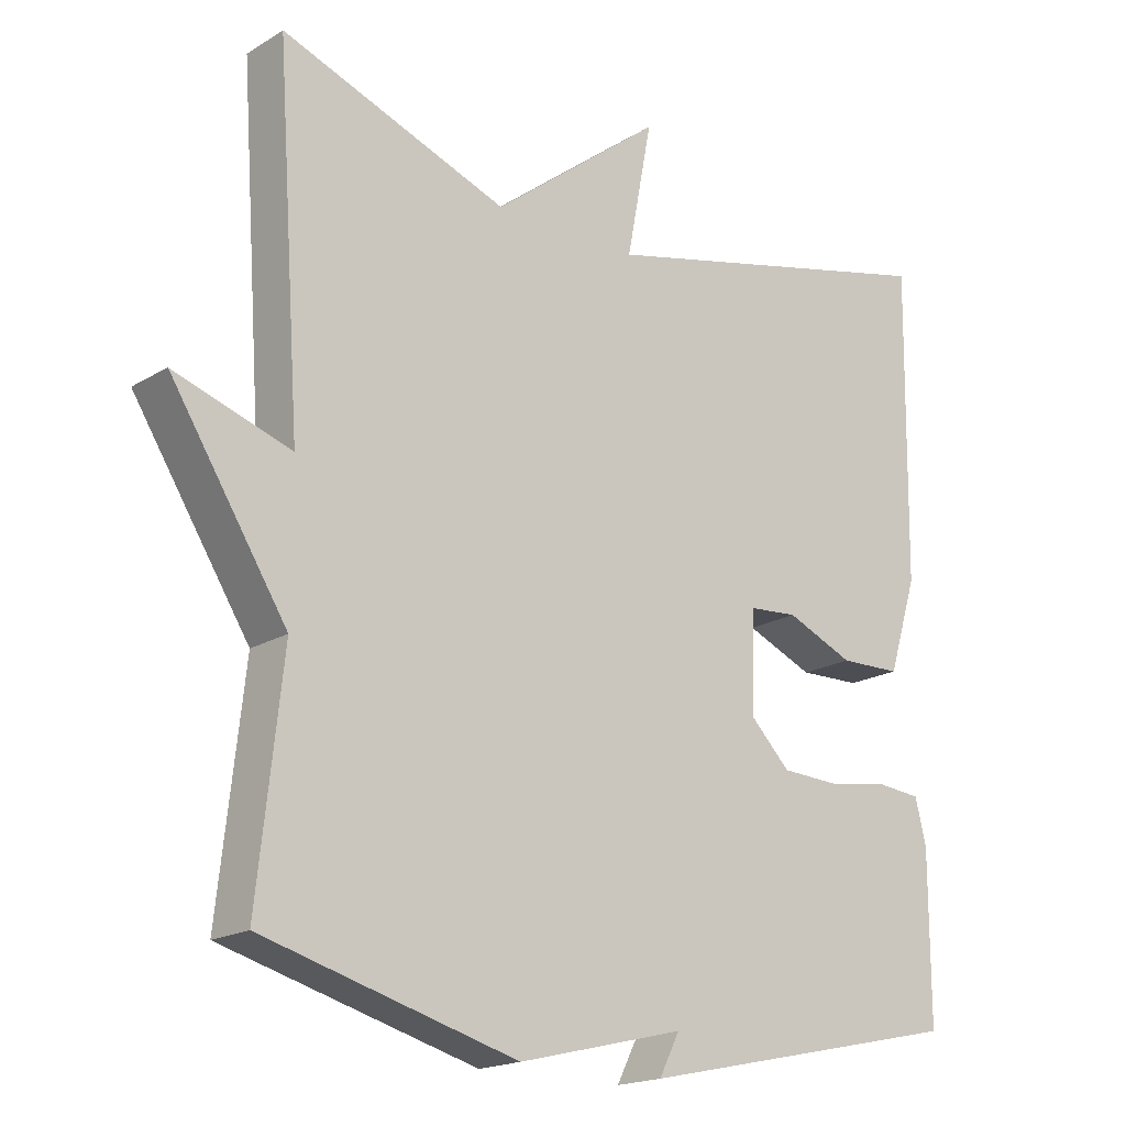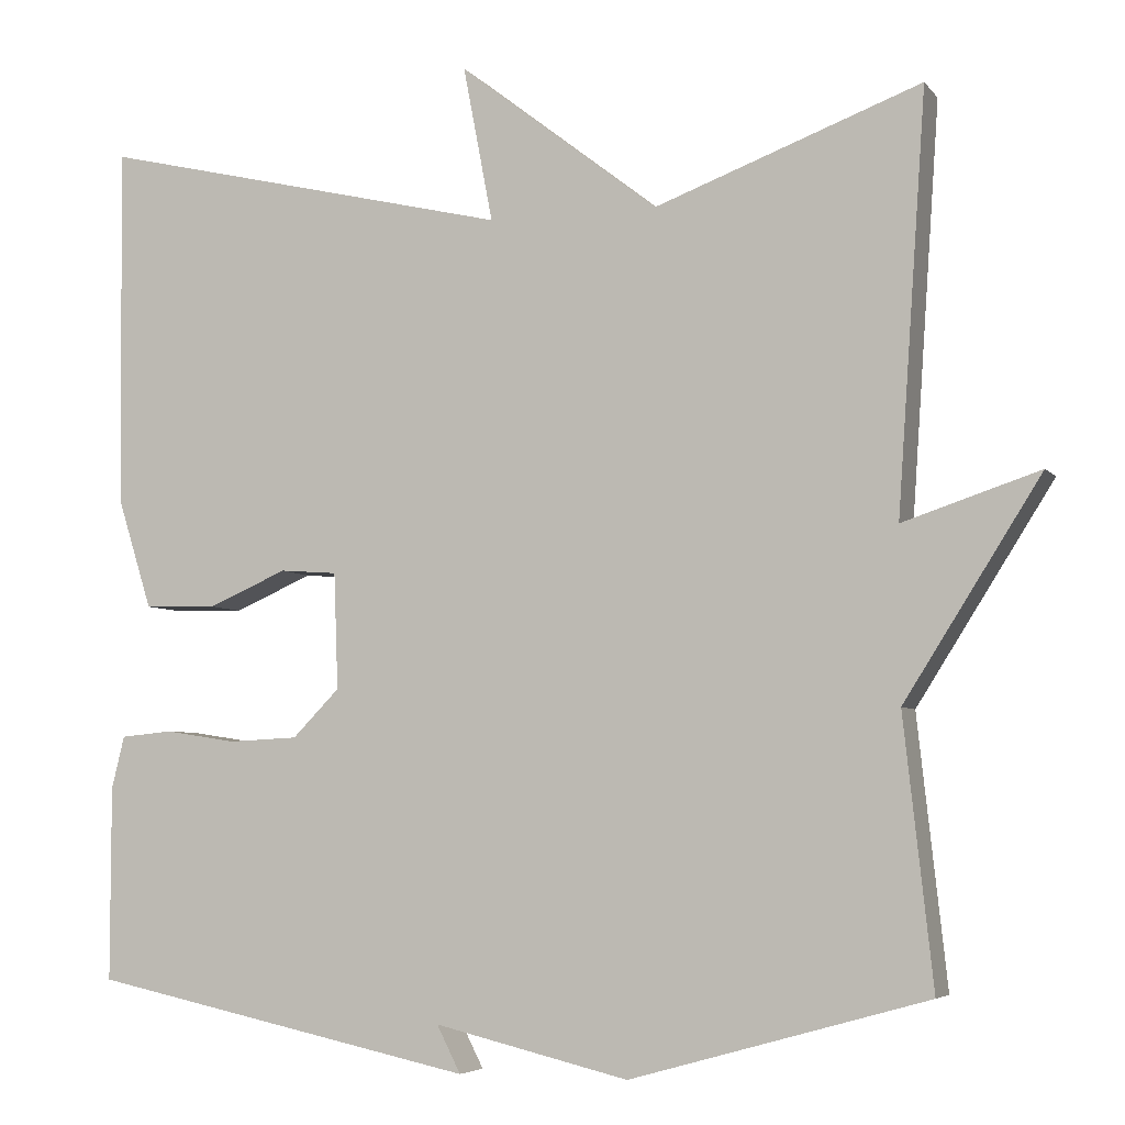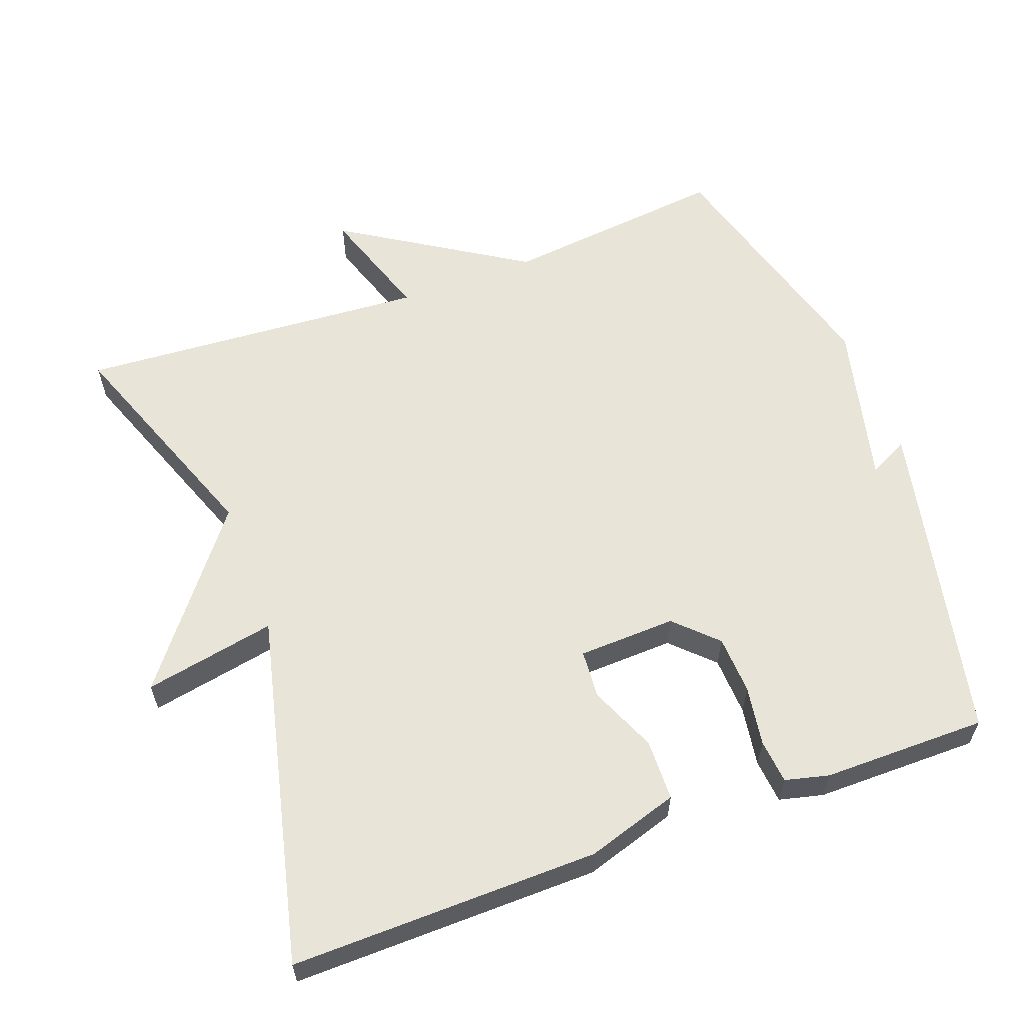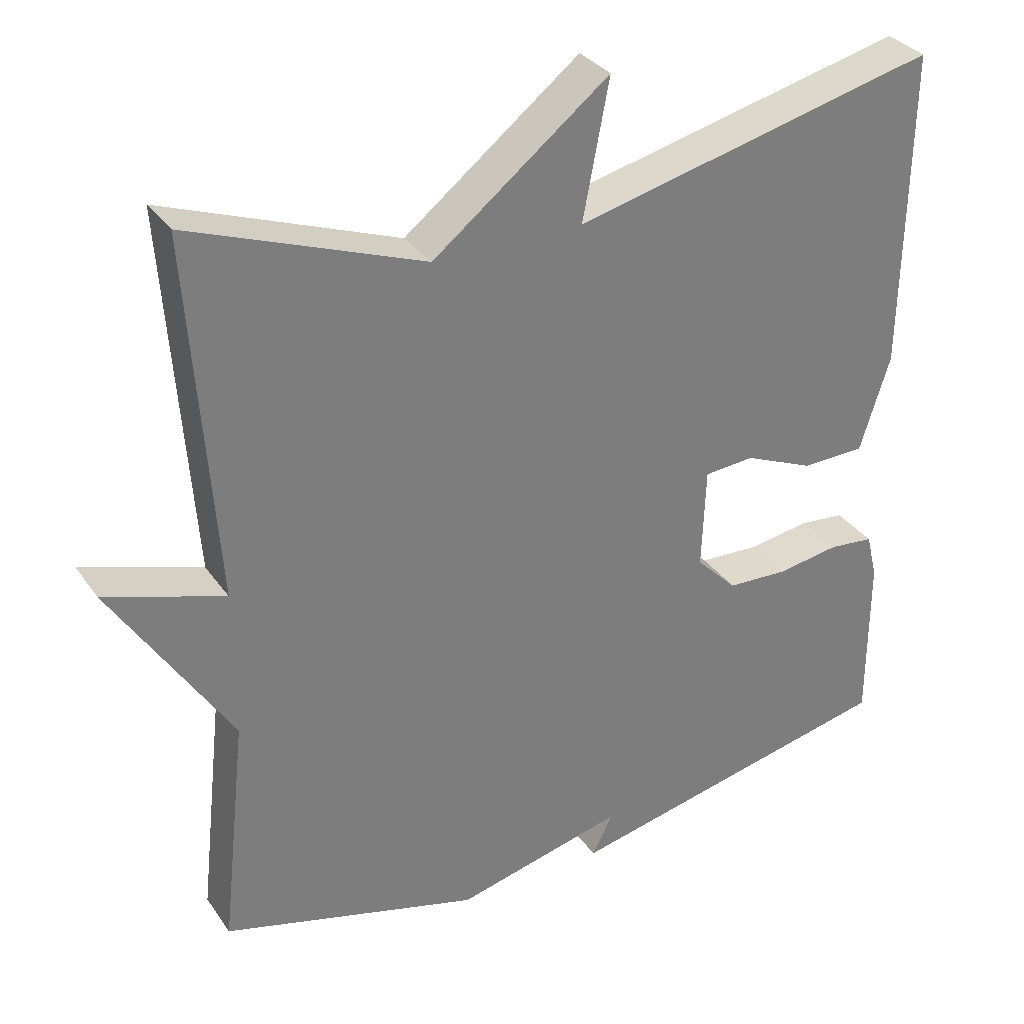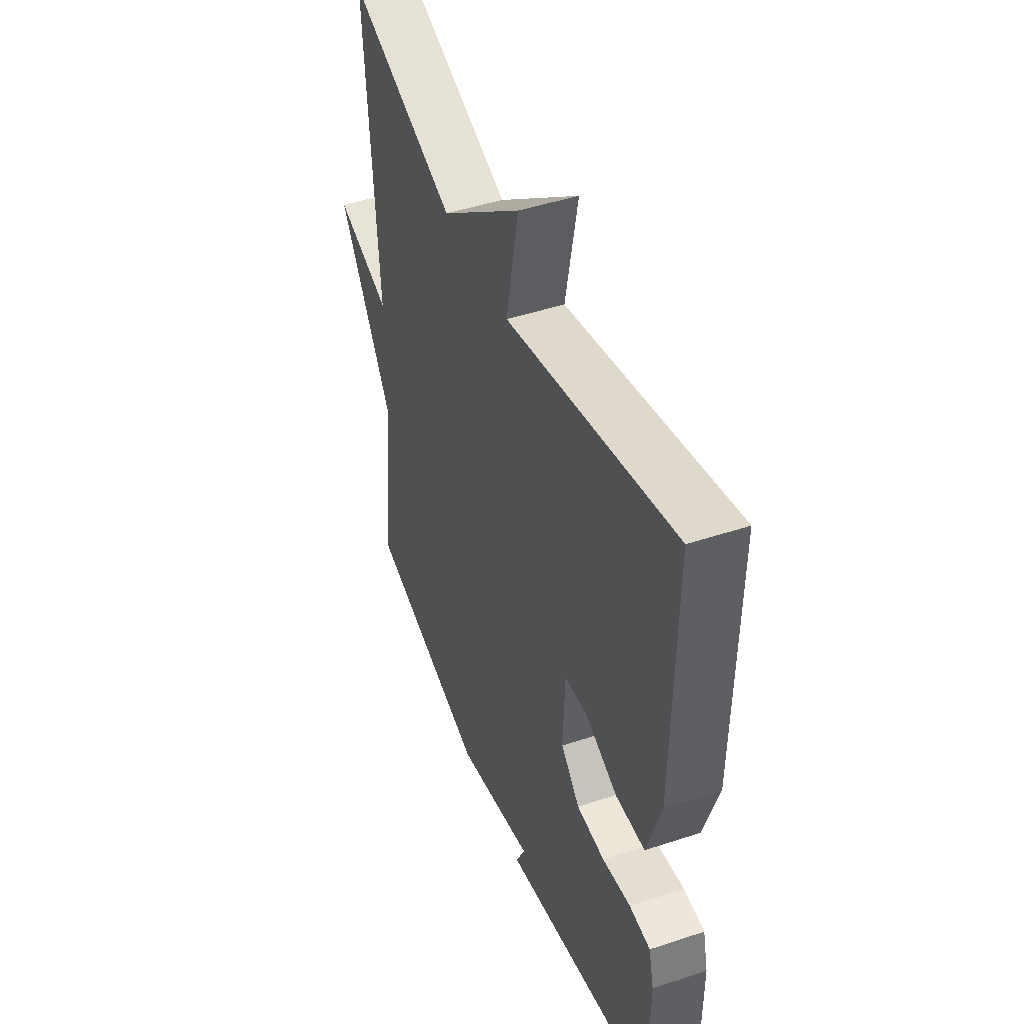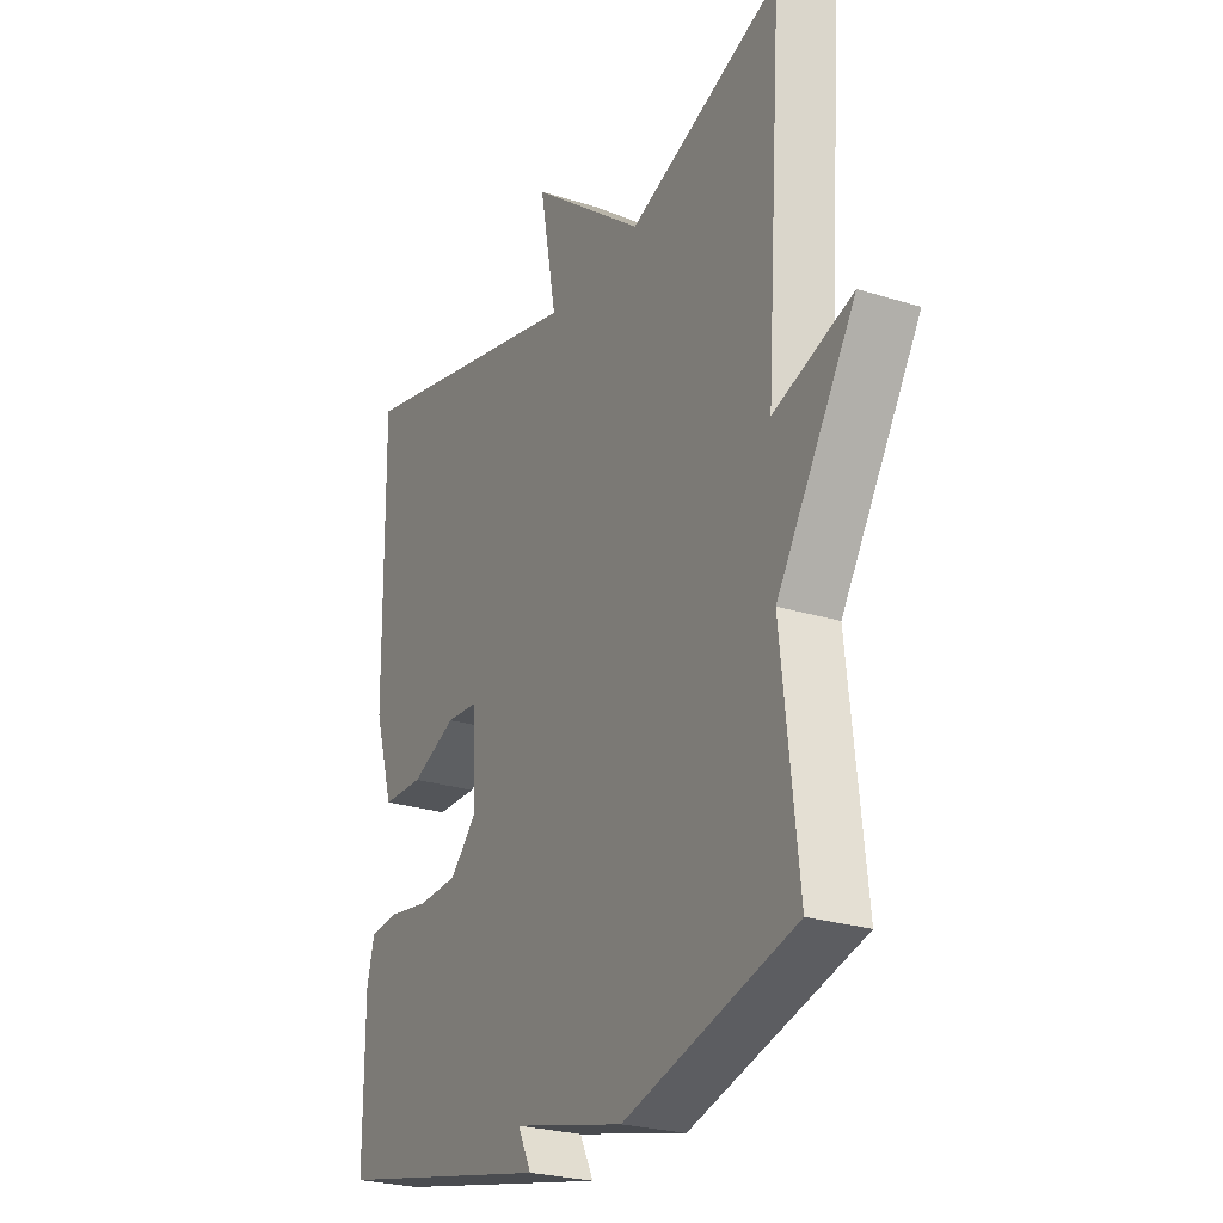
<metadata>
{"format":"obj","ext":"obj","renderer":"f3d","projection":"perspective","resolution":1024,"background":"white","views":[{"elev":-18.4,"azim":-40.7,"up":"+Z"},{"elev":-5.3,"azim":-160.0,"up":"+Z"},{"elev":59.8,"azim":69.7,"up":"+Y"},{"elev":32.6,"azim":-29.2,"up":"+Z"},{"elev":46.1,"azim":69.2,"up":"+Z"},{"elev":-25.4,"azim":-116.9,"up":"+Z"}]}
</metadata>
<code>
v 0.5 0.07 0.5
v 0.494 0.07 0.073
v 0.454 0.07 -0.055
v 0.369 0.07 -0.057
v 0.276 0.07 -0.017
v 0.209 0.07 -0.022
v 0.204 0.07 -0.158
v 0.259 0.07 -0.214
v 0.341 0.07 -0.218
v 0.424 0.07 -0.205
v 0.485 0.07 -0.211
v 0.5 0.07 -0.272
v 0.5 0.07 -0.5
v 0.048 0.07 -0.597
v 0.076 0.07 -0.542
v -0.152 0.07 -0.597
v -0.5 0.07 -0.5
v -0.466 0.07 -0.188
v -0.626 0.07 0.065
v -0.466 0.07 0.012
v -0.5 0.07 0.5
v -0.188 0.07 0.384
v 0.047 0.07 0.567
v 0.012 0.07 0.384
v 0.5 0 0.5
v 0.494 0 0.073
v 0.454 0 -0.055
v 0.369 0 -0.057
v 0.276 0 -0.017
v 0.209 0 -0.022
v 0.204 0 -0.158
v 0.259 0 -0.214
v 0.341 0 -0.218
v 0.424 0 -0.205
v 0.485 0 -0.211
v 0.5 0 -0.272
v 0.5 0 -0.5
v 0.048 0 -0.597
v 0.076 0 -0.542
v -0.152 0 -0.597
v -0.5 0 -0.5
v -0.466 0 -0.188
v -0.626 0 0.065
v -0.466 0 0.012
v -0.5 0 0.5
v -0.188 0 0.384
v 0.047 0 0.567
v 0.012 0 0.384
f 22 23 24
f 20 21 22
f 20 22 24
f 18 19 20
f 24 1 2
f 20 24 2
f 18 20 2
f 15 16 17 18
f 13 14 15
f 12 13 15
f 11 12 15
f 10 11 15
f 9 10 15
f 8 9 15 18
f 7 8 18
f 6 7 18
f 2 3 4 5
f 2 5 6
f 2 6 18
f 48 47 46
f 46 45 44
f 48 46 44
f 44 43 42
f 26 25 48
f 26 48 44
f 26 44 42
f 42 41 40 39
f 39 38 37
f 39 37 36
f 39 36 35
f 39 35 34
f 39 34 33
f 42 39 33 32
f 42 32 31
f 42 31 30
f 29 28 27 26
f 30 29 26
f 42 30 26
f 1 25 26 2
f 2 26 27 3
f 3 27 28 4
f 4 28 29 5
f 5 29 30 6
f 6 30 31 7
f 7 31 32 8
f 8 32 33 9
f 9 33 34 10
f 10 34 35 11
f 11 35 36 12
f 12 36 37 13
f 13 37 38 14
f 14 38 39 15
f 15 39 40 16
f 16 40 41 17
f 17 41 42 18
f 18 42 43 19
f 19 43 44 20
f 20 44 45 21
f 21 45 46 22
f 22 46 47 23
f 23 47 48 24
f 24 48 25 1

</code>
